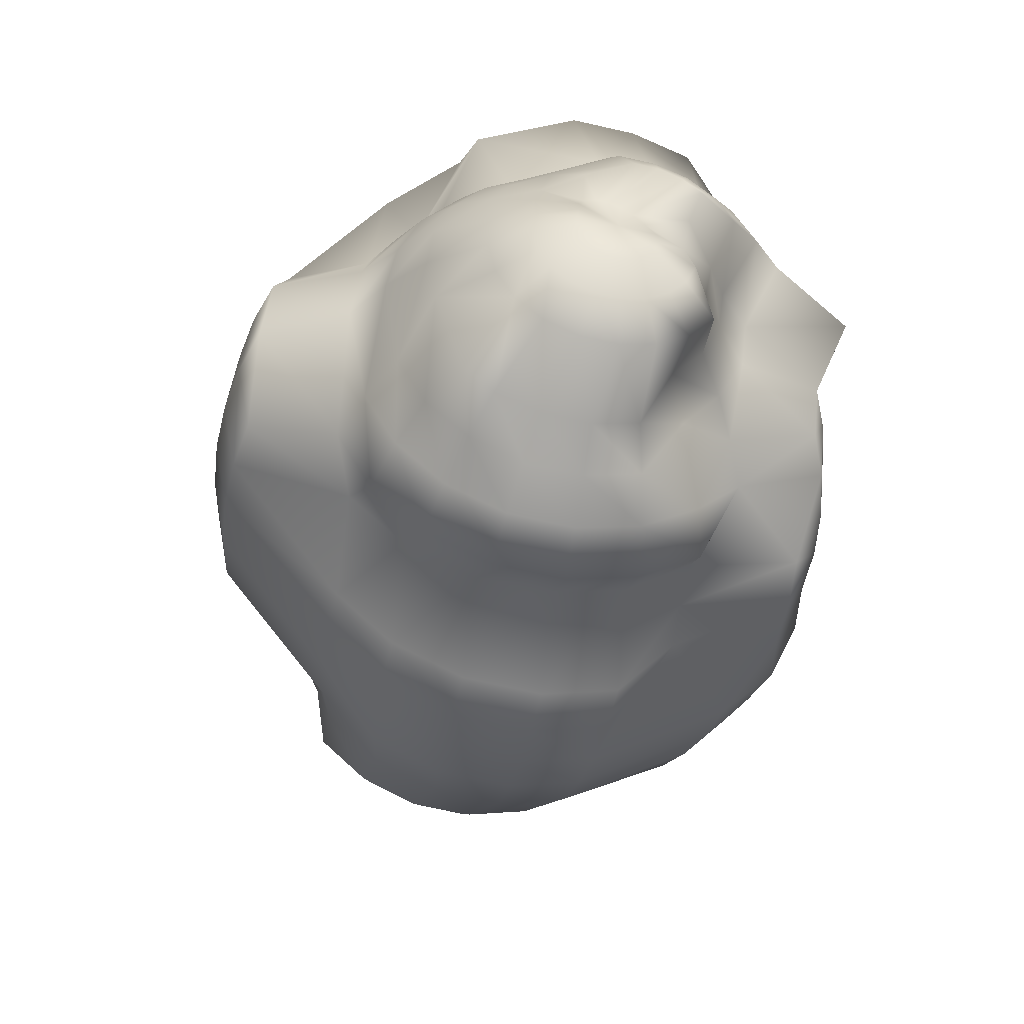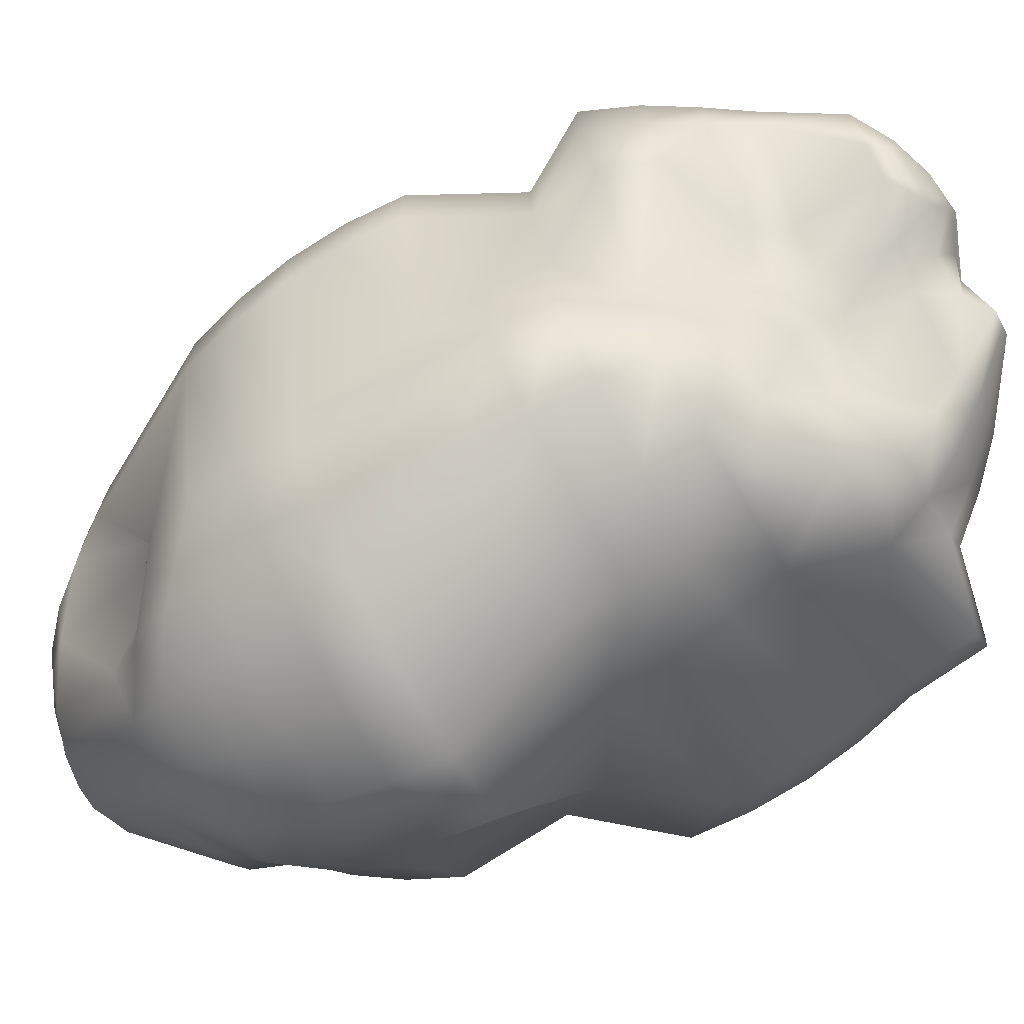
<metadata>
{"format":"obj","ext":"obj","renderer":"f3d","projection":"perspective","resolution":1024,"background":"white","views":[{"elev":32.4,"azim":107.6,"up":"+Z"},{"elev":78.2,"azim":-104.1,"up":"+Y"}]}
</metadata>
<code>
g default
v -1.95 8.46 -12.82
v -1.923 8.817 -12.92
v -2.009 9.17 -13
v -2.201 9.485 -13.04
v -2.479 9.732 -13.05
v -2.816 9.885 -13.02
v -3.18 9.93 -12.96
v -3.534 9.863 -12.87
v -3.844 9.691 -12.76
v -4.08 9.429 -12.64
v -4.219 9.104 -12.53
v -4.246 8.747 -12.43
v -4.16 8.394 -12.35
v -3.968 8.078 -12.31
v -3.69 7.832 -12.3
v -3.352 7.679 -12.33
v -2.989 7.633 -12.39
v -2.635 7.7 -12.48
v -2.324 7.873 -12.59
v -2.089 8.135 -12.71
v -0.7663 8.248 -12.58
v -0.7123 8.952 -12.78
v -0.8829 9.65 -12.93
v -1.261 10.27 -13.02
v -1.811 10.76 -13.04
v -2.477 11.06 -12.98
v -3.195 11.15 -12.86
v -3.985 11.13 -12.8
v -4.598 10.79 -12.59
v -4.974 10.16 -12.23
v -5.247 9.519 -12.01
v -5.301 8.814 -11.81
v -5.187 7.982 -11.73
v -4.808 7.359 -11.64
v -4.203 7.007 -11.55
v -3.536 6.704 -11.6
v -2.818 6.614 -11.73
v -2.118 6.747 -11.91
v -1.505 7.088 -12.12
v -1.04 7.606 -12.35
v 0.412 8.116 -12.09
v 0.4913 9.151 -12.39
v 0.2407 10.18 -12.61
v -0.3154 11.09 -12.74
v -1.122 11.81 -12.77
v -2.192 12.37 -12.81
v -3.358 12.64 -12.77
v -4.715 15.17 -10.85
v -5.615 14.67 -10.53
v -6.62 12.55 -9.659
v -6.944 11.15 -9.365
v -7.057 9.983 -9.046
v -5.949 6.652 -8.61
v -5.393 5.737 -8.479
v -3.756 7.016 -7.31
v -2.73 6.713 -7.373
v -1.678 6.579 -7.561
v -0.6936 6.729 -7.974
v -0.674 6.413 -11.42
v 0.01044 7.172 -11.76
v 1.556 8.068 -11.37
v 1.658 9.408 -11.75
v 1.334 10.74 -12.03
v 0.614 11.92 -12.2
v -0.431 12.85 -12.24
v -2.229 16.41 -10.74
v -3.595 16.58 -10.51
v -4.926 16.32 -10.17
v -6.092 15.68 -9.759
v -7.043 13.34 -8.863
v -6.917 9.214 -8.15
v -7.019 7.874 -7.771
v -6.695 6.547 -7.483
v -5.975 5.363 -7.313
v -4.93 4.437 -7.279
v -3.662 3.86 -7.384
v -2.296 3.69 -7.617
v -0.9649 3.941 -7.956
v 0.1496 5.863 -10.49
v 1.036 6.846 -10.93
v 2.637 8.105 -10.42
v 2.76 9.718 -10.88
v 2.37 11.31 -11.22
v 1.504 12.74 -11.43
v 1.12 14.95 -8.295
v -1.808 17.53 -9.951
v -3.452 17.74 -9.671
v -5.053 17.43 -9.263
v -6.456 16.65 -8.768
v -7.522 15.47 -8.234
v -7.566 9.742 -6.981
v -7.689 8.13 -6.525
v -7.299 6.533 -6.179
v -6.433 5.108 -5.975
v -5.176 3.995 -5.934
v -3.651 3.301 -6.059
v -2.007 3.096 -6.34
v -0.4061 3.399 -6.748
v 1.893 6.416 -6.124
v 2.011 6.636 -9.9
v 3.683 8.249 -9.369
v 3.824 10.09 -9.891
v 3.378 11.92 -10.29
v 2.387 13.55 -10.52
v 0.3638 17.79 -9.084
v -1.381 18.58 -8.94
v -3.261 18.81 -8.619
v -5.094 18.47 -8.153
v -6.698 17.57 -7.587
v -7.918 16.22 -6.976
v -8.052 10.28 -5.648
v -8.194 8.438 -5.127
v -7.747 6.611 -4.73
v -6.756 4.981 -4.496
v -5.318 3.707 -4.449
v -3.573 2.913 -4.594
v -1.693 2.678 -4.914
v 0.1396 3.025 -5.381
v 2.7 6.215 -4.627
v 2.967 6.568 -8.774
v 6.447 9.842 -6.093
v 6.603 11.87 -6.668
v 6.111 13.89 -7.105
v 5.02 15.68 -7.362
v 0.9645 18.65 -7.894
v -0.9571 19.53 -7.735
v -3.028 19.79 -7.382
v -5.046 19.41 -6.868
v -6.813 18.42 -6.244
v -8.156 16.93 -5.572
v -8.363 10.82 -4.184
v -8.519 8.791 -3.609
v -8.027 6.779 -3.172
v -6.936 4.983 -2.915
v -5.352 3.58 -2.863
v -3.352 2.616 -2.968
v -1.281 2.358 -3.322
v 1.674 4.989 -2.542
v 3.46 6.02 -3.139
v 5.659 7.99 -5.438
v 7.189 10.12 -4.645
v 7.356 12.29 -5.258
v 6.831 14.44 -5.724
v 5.666 16.35 -5.999
v 1.504 19.42 -6.534
v -0.5472 20.35 -6.365
v -2.758 20.63 -5.988
v -4.912 20.22 -5.439
v -6.798 19.17 -4.774
v -8.232 17.58 -4.056
v -7.592 13.51 -1.381
v -7.814 11.36 -0.6428
v -7.287 9.215 -0.1736
v -6.122 7.299 0.1014
v -4.431 5.8 0.1559
v -0.9311 3.448 0.8557
v 1.279 3.172 0.4784
v 3.433 3.579 -0.06996
v 5.319 4.63 -0.7356
v 6.348 8.143 -3.945
v 7.778 10.47 -3.095
v 7.951 12.72 -3.732
v 7.405 14.95 -4.217
v 6.196 16.94 -4.502
v 1.969 20.07 -5.039
v -0.1365 21.15 -4.896
v -2.432 21.44 -4.504
v -4.669 21.02 -3.935
v -6.628 19.93 -3.244
v -8.117 18.27 -2.498
v -7.565 14.08 0.3958
v -9.14 10.91 2.349
v -8.595 8.679 2.834
v -7.385 6.688 3.119
v -5.629 5.133 3.176
v -0.6708 3.613 2.521
v 1.625 3.326 2.129
v 3.862 3.749 1.56
v 5.82 4.841 0.8683
v 6.904 8.415 -2.369
v 8.199 10.88 -1.483
v 8.373 13.16 -2.128
v 7.821 15.41 -2.619
v 6.596 17.43 -2.907
v 3.795 18.73 -1.513
v 2.152 21.62 -1.776
v -0.1723 21.91 -1.38
v -2.437 21.48 -0.8032
v -4.42 20.38 -0.1033
v -5.928 18.7 0.6515
v -8.725 13.62 3.347
v -8.9 11.34 3.992
v -8.348 9.082 4.483
v -7.123 7.067 4.771
v -5.345 5.492 4.829
v -0.3607 3.96 4.172
v 1.964 3.669 3.775
v 4.228 4.098 3.199
v 6.212 5.203 2.499
v 7.314 8.798 -0.7476
v 8.441 11.34 0.1514
v 8.613 13.59 -0.4854
v 8.068 15.82 -0.97
v 6.858 17.81 -1.255
v 4.168 18.97 0.2601
v 2.462 21.97 -0.1255
v 0.1664 22.25 0.2663
v -2.07 21.83 0.8357
v -4.029 20.74 1.527
v -5.518 19.09 2.273
v -8.305 14.03 4.959
v -8.477 11.78 5.596
v -7.932 9.546 6.08
v -6.722 7.556 6.365
v -4.966 6 6.423
v -0.008359 4.48 5.768
v 2.287 4.193 5.376
v 4.524 4.616 4.806
v 6.483 5.708 4.115
v 7.567 9.282 0.8781
v 7.721 11.51 3.243
v 7.889 13.68 2.627
v 7.365 15.83 2.159
v 6.199 17.74 1.886
v 4.452 19.22 1.925
v 2.723 22.13 1.54
v 0.5119 22.41 1.917
v -1.642 22 2.465
v -3.528 20.95 3.131
v -4.962 19.36 3.849
v -7.716 14.38 6.508
v -7.882 12.21 7.122
v -7.357 10.06 7.588
v -6.192 8.143 7.863
v -4.502 6.645 7.918
v 0.3775 5.161 7.269
v 2.588 4.885 6.892
v 4.742 5.293 6.344
v 6.731 6.386 5.671
v 6.877 9.531 3.947
v 9.188 12.68 4.786
v 9.343 14.71 4.211
v 8.852 16.73 3.774
v 7.76 18.52 3.517
v 6.176 19.93 3.466
v 2.528 20.2 3.707
v 0.8555 22.37 3.532
v -1.162 21.99 4.045
v -2.948 21.08 4.712
v -4.291 19.59 5.384
v -6.992 14.73 8
v -7.148 12.7 8.574
v -6.656 10.69 9.011
v -5.48 8.846 9.256
v -2.459 8.389 7.958
v -0.4358 7.492 7.785
v 2.858 5.728 8.286
v 4.876 6.11 7.772
v 7.056 9.339 6.114
v 8.4 10.83 5.442
v 8.877 13.22 6.251
v 9.018 15.07 5.729
v 8.571 16.89 5.332
v 7.58 18.52 5.099
v 6.142 19.8 5.052
v 2.646 19.88 5.311
v 1.189 22.14 5.071
v -0.6433 21.79 5.537
v -2.565 22.21 6.835
v -4.208 18.83 8.007
v -6.413 16.17 10
v -6.554 14.32 10.52
v -6.107 12.5 10.92
v -3.668 10.07 10.94
v -0.7407 9.776 9.588
v 1.004 8.983 9.444
v 1.872 8.202 8.672
v 3.663 8.49 8.192
v 6.941 10.19 7.457
v 8.161 11.54 6.846
v 8.39 13.76 7.584
v 8.514 15.37 7.128
v 8.123 16.97 6.781
v 7.257 18.4 6.577
v 4.351 18.84 6.645
v 2.724 19.49 6.777
v 1.105 19.81 7.025
v -0.4966 19.51 7.433
v -2.216 20.04 8.659
v -3.307 18.74 9.225
v -4.019 17.21 9.827
v -4.143 15.6 10.28
v -3.752 14 10.63
v -1.438 11.78 10.62
v -0.09355 10.73 10.58
v 1.431 10.03 10.45
v 3.075 9.827 10.17
v 3.611 9.645 9.278
v 6.765 11.14 8.668
v 7.831 12.32 8.134
v 7.817 14.33 8.788
v 7.947 15.71 8.425
v 7.634 17.05 8.144
v 6.895 18.21 7.963
v 4.076 18.39 8.031
v 2.801 18.96 8.132
v 1.435 19.13 8.365
v 0.1557 18.9 8.728
v -1.445 19.51 9.816
v -2.331 18.53 10.26
v -2.851 17.31 10.69
v -2.954 15.97 11.07
v -2.629 14.64 11.36
v -0.4609 12.66 11.32
v 0.5841 11.73 11.35
v 1.852 11.16 11.25
v 3.259 11.04 11.04
v 4.59 11.29 10.7
v 5.756 11.94 10.29
v 8.394 13.63 9.727
v 7.025 15.46 10.77
v 7.104 16.5 10.48
v 6.853 17.52 10.26
v 6.297 18.44 10.13
v 5.49 19.15 10.1
v 4.511 19.6 10.18
v 2.847 18.98 10
v 1.686 18.84 10.31
v -0.6214 18.96 10.74
v -1.24 18.23 11.11
v -1.641 17.29 11.45
v -1.721 16.25 11.74
v -1.47 15.23 11.96
v 0.427 13.66 11.95
v 1.276 12.77 11.88
v 2.346 12.44 11.85
v 4.01 13.06 12.03
v 5.038 13.26 11.77
v 5.939 13.76 11.45
v 6.623 14.52 11.11
v 6.101 15.93 11.53
v 6.155 16.63 11.33
v 5.984 17.33 11.18
v 5.606 17.95 11.09
v 5.056 18.44 11.07
v 4.39 18.74 11.13
v 3.671 18.83 11.25
v 2.599 18.24 11.21
v 1.51 18.1 11.58
v 0.8759 18.28 12.2
v 0.6026 17.64 12.42
v 0.5486 16.94 12.62
v 0.7192 16.24 12.78
v 1.266 14.92 12.48
v 1.964 13.82 12.15
v 2.958 13.92 12.29
v 4.049 14.29 12.39
v 4.749 14.43 12.21
v 5.361 14.77 11.99
v 5.827 15.28 11.76
v 5.072 16.34 12.05
v 5.099 16.7 11.95
v 5.013 17.05 11.88
v 4.821 17.37 11.83
v 4.543 17.61 11.82
v 4.206 17.77 11.85
v 3.842 17.81 11.91
v 3.375 17.61 11.94
v 2.8 17.13 11.9
v 2.317 16.64 11.92
v 2.112 16.23 11.99
v 2.09 15.88 12.09
v 2.184 15.54 12.18
v 2.434 15.22 12.22
v 2.96 15.25 12.36
v 3.556 15.42 12.48
v 4.033 15.51 12.49
v 4.387 15.58 12.4
v 4.698 15.75 12.29
v 4.934 16.02 12.17
v -3.11 8.748 -12.8
v 3.964 16.7 12.33
g pSphere1
f 1 2 21
f 21 2 22
f 2 3 22
f 22 3 23
f 3 4 23
f 23 4 24
f 4 5 24
f 24 5 25
f 5 6 25
f 25 6 26
f 6 7 26
f 26 7 27
f 7 8 27
f 27 8 28
f 9 29 8
f 8 29 28
f 10 30 9
f 9 30 29
f 10 11 30
f 30 11 31
f 11 12 31
f 31 12 32
f 12 13 32
f 32 13 33
f 13 14 33
f 33 14 34
f 15 35 14
f 14 35 34
f 15 16 35
f 35 16 36
f 16 17 36
f 36 17 37
f 17 18 37
f 37 18 38
f 18 19 38
f 38 19 39
f 19 20 39
f 39 20 40
f 20 1 40
f 40 1 21
f 21 22 41
f 41 22 42
f 22 23 42
f 42 23 43
f 23 24 43
f 43 24 44
f 24 25 44
f 44 25 45
f 25 26 45
f 45 26 46
f 26 27 46
f 46 27 47
f 27 28 47
f 47 28 48
f 29 49 28
f 28 49 48
f 30 50 29
f 29 50 49
f 31 51 30
f 30 51 50
f 32 52 31
f 31 52 51
f 32 33 52
f 52 33 53
f 33 34 53
f 53 34 54
f 34 35 54
f 54 35 55
f 35 36 55
f 55 36 56
f 36 37 56
f 56 37 57
f 37 38 57
f 57 38 58
f 39 59 38
f 38 59 58
f 39 40 59
f 59 40 60
f 40 21 60
f 60 21 41
f 41 42 61
f 61 42 62
f 42 43 62
f 62 43 63
f 43 44 63
f 63 44 64
f 44 45 64
f 64 45 65
f 45 46 65
f 65 46 66
f 46 47 66
f 66 47 67
f 47 48 67
f 67 48 68
f 48 49 68
f 68 49 69
f 50 70 49
f 49 70 69
f 50 51 70
f 70 51 71
f 51 52 71
f 71 52 72
f 52 53 72
f 72 53 73
f 53 54 73
f 73 54 74
f 55 75 54
f 54 75 74
f 55 56 75
f 75 56 76
f 57 77 56
f 56 77 76
f 58 78 57
f 57 78 77
f 59 79 58
f 58 79 78
f 59 60 79
f 79 60 80
f 60 41 80
f 80 41 61
f 61 62 81
f 81 62 82
f 62 63 82
f 82 63 83
f 63 64 83
f 83 64 84
f 64 65 84
f 84 65 85
f 65 66 85
f 85 66 86
f 66 67 86
f 86 67 87
f 67 68 87
f 87 68 88
f 68 69 88
f 88 69 89
f 70 90 69
f 69 90 89
f 71 91 70
f 70 91 90
f 71 72 91
f 91 72 92
f 72 73 92
f 92 73 93
f 73 74 93
f 93 74 94
f 74 75 94
f 94 75 95
f 75 76 95
f 95 76 96
f 76 77 96
f 96 77 97
f 77 78 97
f 97 78 98
f 79 99 78
f 78 99 98
f 80 100 79
f 79 100 99
f 80 61 100
f 100 61 81
f 81 82 101
f 101 82 102
f 82 83 102
f 102 83 103
f 83 84 103
f 103 84 104
f 84 85 104
f 104 85 105
f 85 86 105
f 105 86 106
f 86 87 106
f 106 87 107
f 87 88 107
f 107 88 108
f 88 89 108
f 108 89 109
f 89 90 109
f 109 90 110
f 91 111 90
f 90 111 110
f 91 92 111
f 111 92 112
f 92 93 112
f 112 93 113
f 93 94 113
f 113 94 114
f 94 95 114
f 114 95 115
f 95 96 115
f 115 96 116
f 96 97 116
f 116 97 117
f 97 98 117
f 117 98 118
f 98 99 118
f 118 99 119
f 100 120 99
f 99 120 119
f 100 81 120
f 120 81 101
f 101 102 121
f 121 102 122
f 102 103 122
f 122 103 123
f 104 124 103
f 103 124 123
f 104 105 124
f 124 105 125
f 105 106 125
f 125 106 126
f 106 107 126
f 126 107 127
f 107 108 127
f 127 108 128
f 108 109 128
f 128 109 129
f 109 110 129
f 129 110 130
f 111 131 110
f 110 131 130
f 111 112 131
f 131 112 132
f 112 113 132
f 132 113 133
f 113 114 133
f 133 114 134
f 114 115 134
f 134 115 135
f 115 116 135
f 135 116 136
f 116 117 136
f 136 117 137
f 117 118 137
f 137 118 138
f 118 119 138
f 138 119 139
f 120 140 119
f 119 140 139
f 120 101 140
f 140 101 121
f 121 122 141
f 141 122 142
f 122 123 142
f 142 123 143
f 123 124 143
f 143 124 144
f 125 145 124
f 124 145 144
f 125 126 145
f 145 126 146
f 126 127 146
f 146 127 147
f 127 128 147
f 147 128 148
f 128 129 148
f 148 129 149
f 129 130 149
f 149 130 150
f 131 151 130
f 130 151 150
f 132 152 131
f 131 152 151
f 133 153 132
f 132 153 152
f 134 154 133
f 133 154 153
f 135 155 134
f 134 155 154
f 135 136 155
f 155 136 156
f 136 137 156
f 156 137 157
f 137 138 157
f 157 138 158
f 138 139 158
f 158 139 159
f 140 160 139
f 139 160 159
f 140 121 160
f 160 121 141
f 141 142 161
f 161 142 162
f 142 143 162
f 162 143 163
f 143 144 163
f 163 144 164
f 145 165 144
f 144 165 164
f 145 146 165
f 165 146 166
f 147 167 146
f 146 167 166
f 148 168 147
f 147 168 167
f 149 169 148
f 148 169 168
f 150 170 149
f 149 170 169
f 150 151 170
f 170 151 171
f 151 152 171
f 171 152 172
f 152 153 172
f 172 153 173
f 153 154 173
f 173 154 174
f 155 175 154
f 154 175 174
f 156 176 155
f 155 176 175
f 156 157 176
f 176 157 177
f 157 158 177
f 177 158 178
f 158 159 178
f 178 159 179
f 160 180 159
f 159 180 179
f 160 141 180
f 180 141 161
f 161 162 181
f 181 162 182
f 162 163 182
f 182 163 183
f 163 164 183
f 183 164 184
f 165 185 164
f 164 185 184
f 166 186 165
f 165 186 185
f 167 187 166
f 166 187 186
f 168 188 167
f 167 188 187
f 169 189 168
f 168 189 188
f 170 190 169
f 169 190 189
f 170 171 190
f 190 171 191
f 171 172 191
f 191 172 192
f 172 173 192
f 192 173 193
f 173 174 193
f 193 174 194
f 174 175 194
f 194 175 195
f 176 196 175
f 175 196 195
f 176 177 196
f 196 177 197
f 177 178 197
f 197 178 198
f 178 179 198
f 198 179 199
f 180 200 179
f 179 200 199
f 180 161 200
f 200 161 181
f 181 182 201
f 201 182 202
f 182 183 202
f 202 183 203
f 183 184 203
f 203 184 204
f 184 185 204
f 204 185 205
f 186 206 185
f 185 206 205
f 186 187 206
f 206 187 207
f 187 188 207
f 207 188 208
f 188 189 208
f 208 189 209
f 189 190 209
f 209 190 210
f 190 191 210
f 210 191 211
f 191 192 211
f 211 192 212
f 192 193 212
f 212 193 213
f 193 194 213
f 213 194 214
f 194 195 214
f 214 195 215
f 195 196 215
f 215 196 216
f 196 197 216
f 216 197 217
f 197 198 217
f 217 198 218
f 198 199 218
f 218 199 219
f 200 220 199
f 199 220 219
f 200 181 220
f 220 181 201
f 202 222 201
f 201 222 221
f 203 223 202
f 202 223 222
f 204 224 203
f 203 224 223
f 204 205 224
f 224 205 225
f 206 226 205
f 205 226 225
f 206 207 226
f 226 207 227
f 207 208 227
f 227 208 228
f 208 209 228
f 228 209 229
f 209 210 229
f 229 210 230
f 210 211 230
f 230 211 231
f 211 212 231
f 231 212 232
f 212 213 232
f 232 213 233
f 213 214 233
f 233 214 234
f 214 215 234
f 234 215 235
f 215 216 235
f 235 216 236
f 216 217 236
f 236 217 237
f 217 218 237
f 237 218 238
f 218 219 238
f 238 219 239
f 220 240 219
f 219 240 239
f 201 221 220
f 220 221 240
f 221 222 241
f 241 222 242
f 222 223 242
f 242 223 243
f 224 244 223
f 223 244 243
f 225 245 224
f 224 245 244
f 226 246 225
f 225 246 245
f 227 247 226
f 226 247 246
f 227 228 247
f 247 228 248
f 228 229 248
f 248 229 249
f 230 250 229
f 229 250 249
f 230 231 250
f 250 231 251
f 232 252 231
f 231 252 251
f 233 253 232
f 232 253 252
f 234 254 233
f 233 254 253
f 234 235 254
f 254 235 255
f 236 256 235
f 235 256 255
f 237 257 236
f 236 257 256
f 237 238 257
f 257 238 258
f 238 239 258
f 258 239 259
f 239 240 259
f 259 240 260
f 240 221 260
f 260 221 241
f 241 242 261
f 261 242 262
f 242 243 262
f 262 243 263
f 243 244 263
f 263 244 264
f 244 245 264
f 264 245 265
f 245 246 265
f 265 246 266
f 247 267 246
f 246 267 266
f 247 248 267
f 267 248 268
f 248 249 268
f 268 249 269
f 249 250 269
f 269 250 270
f 250 251 270
f 270 251 271
f 252 272 251
f 251 272 271
f 253 273 252
f 252 273 272
f 254 274 253
f 253 274 273
f 254 255 274
f 274 255 275
f 255 256 275
f 275 256 276
f 257 277 256
f 256 277 276
f 258 278 257
f 257 278 277
f 258 259 278
f 278 259 279
f 259 260 279
f 279 260 280
f 260 241 280
f 280 241 261
f 261 262 281
f 281 262 282
f 262 263 282
f 282 263 283
f 263 264 283
f 283 264 284
f 264 265 284
f 284 265 285
f 265 266 285
f 285 266 286
f 267 287 266
f 266 287 286
f 267 268 287
f 287 268 288
f 268 269 288
f 288 269 289
f 269 270 289
f 289 270 290
f 271 291 270
f 270 291 290
f 272 292 271
f 271 292 291
f 273 293 272
f 272 293 292
f 273 274 293
f 293 274 294
f 274 275 294
f 294 275 295
f 275 276 295
f 295 276 296
f 276 277 296
f 296 277 297
f 277 278 297
f 297 278 298
f 278 279 298
f 298 279 299
f 279 280 299
f 299 280 300
f 280 261 300
f 300 261 281
f 281 282 301
f 301 282 302
f 282 283 302
f 302 283 303
f 283 284 303
f 303 284 304
f 284 285 304
f 304 285 305
f 285 286 305
f 305 286 306
f 287 307 286
f 286 307 306
f 288 308 287
f 287 308 307
f 289 309 288
f 288 309 308
f 289 290 309
f 309 290 310
f 291 311 290
f 290 311 310
f 292 312 291
f 291 312 311
f 293 313 292
f 292 313 312
f 293 294 313
f 313 294 314
f 294 295 314
f 314 295 315
f 295 296 315
f 315 296 316
f 296 297 316
f 316 297 317
f 297 298 317
f 317 298 318
f 298 299 318
f 318 299 319
f 299 300 319
f 319 300 320
f 300 281 320
f 320 281 301
f 301 302 321
f 321 302 322
f 302 303 322
f 322 303 323
f 303 304 323
f 323 304 324
f 305 325 304
f 304 325 324
f 306 326 305
f 305 326 325
f 307 327 306
f 306 327 326
f 308 328 307
f 307 328 327
f 309 329 308
f 308 329 328
f 310 330 309
f 309 330 329
f 311 331 310
f 310 331 330
f 312 332 311
f 311 332 331
f 313 333 312
f 312 333 332
f 313 314 333
f 333 314 334
f 315 335 314
f 314 335 334
f 315 316 335
f 335 316 336
f 316 317 336
f 336 317 337
f 317 318 337
f 337 318 338
f 318 319 338
f 338 319 339
f 320 340 319
f 319 340 339
f 320 301 340
f 340 301 321
f 321 322 341
f 341 322 342
f 322 323 342
f 342 323 343
f 323 324 343
f 343 324 344
f 324 325 344
f 344 325 345
f 325 326 345
f 345 326 346
f 327 347 326
f 326 347 346
f 328 348 327
f 327 348 347
f 329 349 328
f 328 349 348
f 330 350 329
f 329 350 349
f 331 351 330
f 330 351 350
f 332 352 331
f 331 352 351
f 333 353 332
f 332 353 352
f 333 334 353
f 353 334 354
f 335 355 334
f 334 355 354
f 335 336 355
f 355 336 356
f 336 337 356
f 356 337 357
f 337 338 357
f 357 338 358
f 338 339 358
f 358 339 359
f 339 340 359
f 359 340 360
f 340 321 360
f 360 321 341
f 341 342 361
f 361 342 362
f 342 343 362
f 362 343 363
f 343 344 363
f 363 344 364
f 344 345 364
f 364 345 365
f 345 346 365
f 365 346 366
f 346 347 366
f 366 347 367
f 347 348 367
f 367 348 368
f 349 369 348
f 348 369 368
f 350 370 349
f 349 370 369
f 350 351 370
f 370 351 371
f 351 352 371
f 371 352 372
f 352 353 372
f 372 353 373
f 353 354 373
f 373 354 374
f 354 355 374
f 374 355 375
f 355 356 375
f 375 356 376
f 356 357 376
f 376 357 377
f 357 358 377
f 377 358 378
f 358 359 378
f 378 359 379
f 359 360 379
f 379 360 380
f 360 341 380
f 380 341 361
f 2 1 381
f 3 2 381
f 4 3 381
f 5 4 381
f 6 5 381
f 7 6 381
f 8 7 381
f 9 8 381
f 10 9 381
f 11 10 381
f 12 11 381
f 13 12 381
f 14 13 381
f 15 14 381
f 16 15 381
f 17 16 381
f 18 17 381
f 19 18 381
f 20 19 381
f 1 20 381
f 361 362 382
f 362 363 382
f 363 364 382
f 364 365 382
f 365 366 382
f 366 367 382
f 367 368 382
f 368 369 382
f 369 370 382
f 370 371 382
f 371 372 382
f 372 373 382
f 373 374 382
f 374 375 382
f 375 376 382
f 376 377 382
f 377 378 382
f 378 379 382
f 379 380 382
f 380 361 382

</code>
